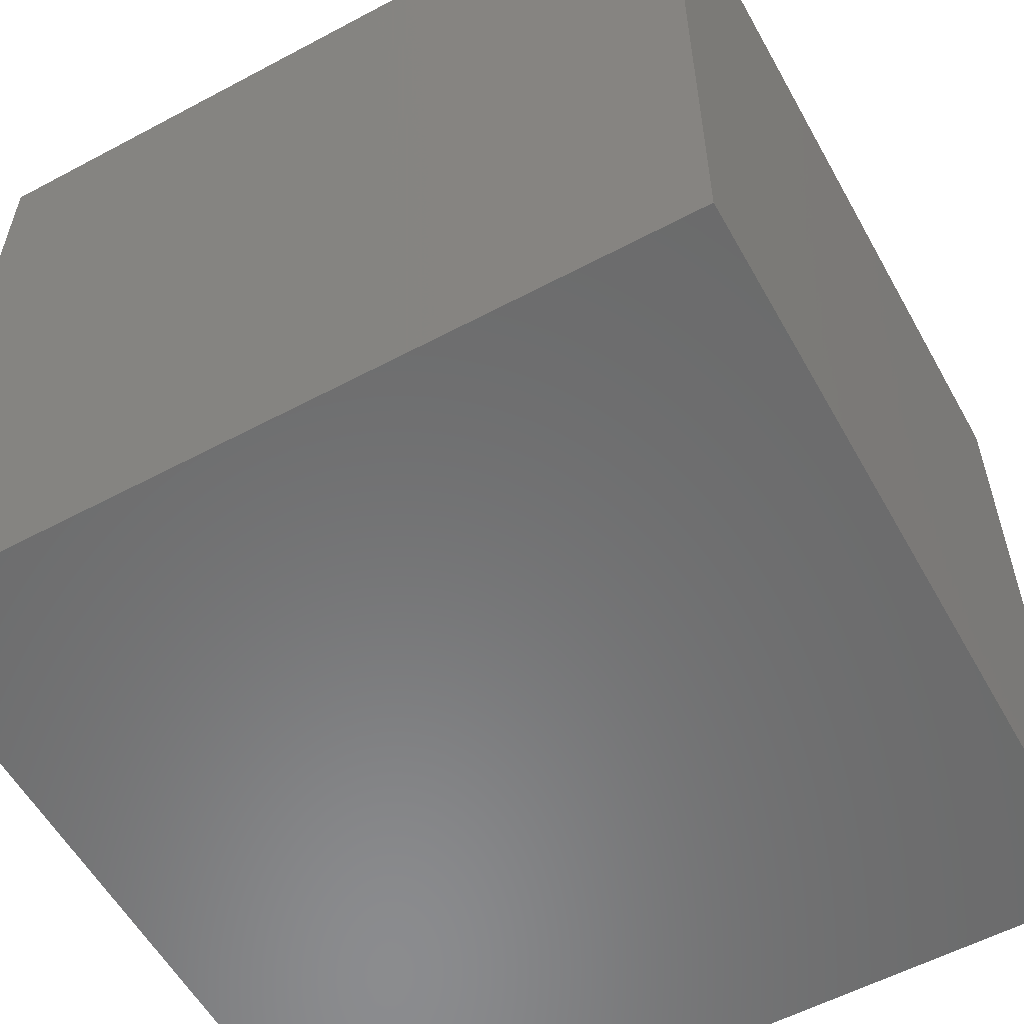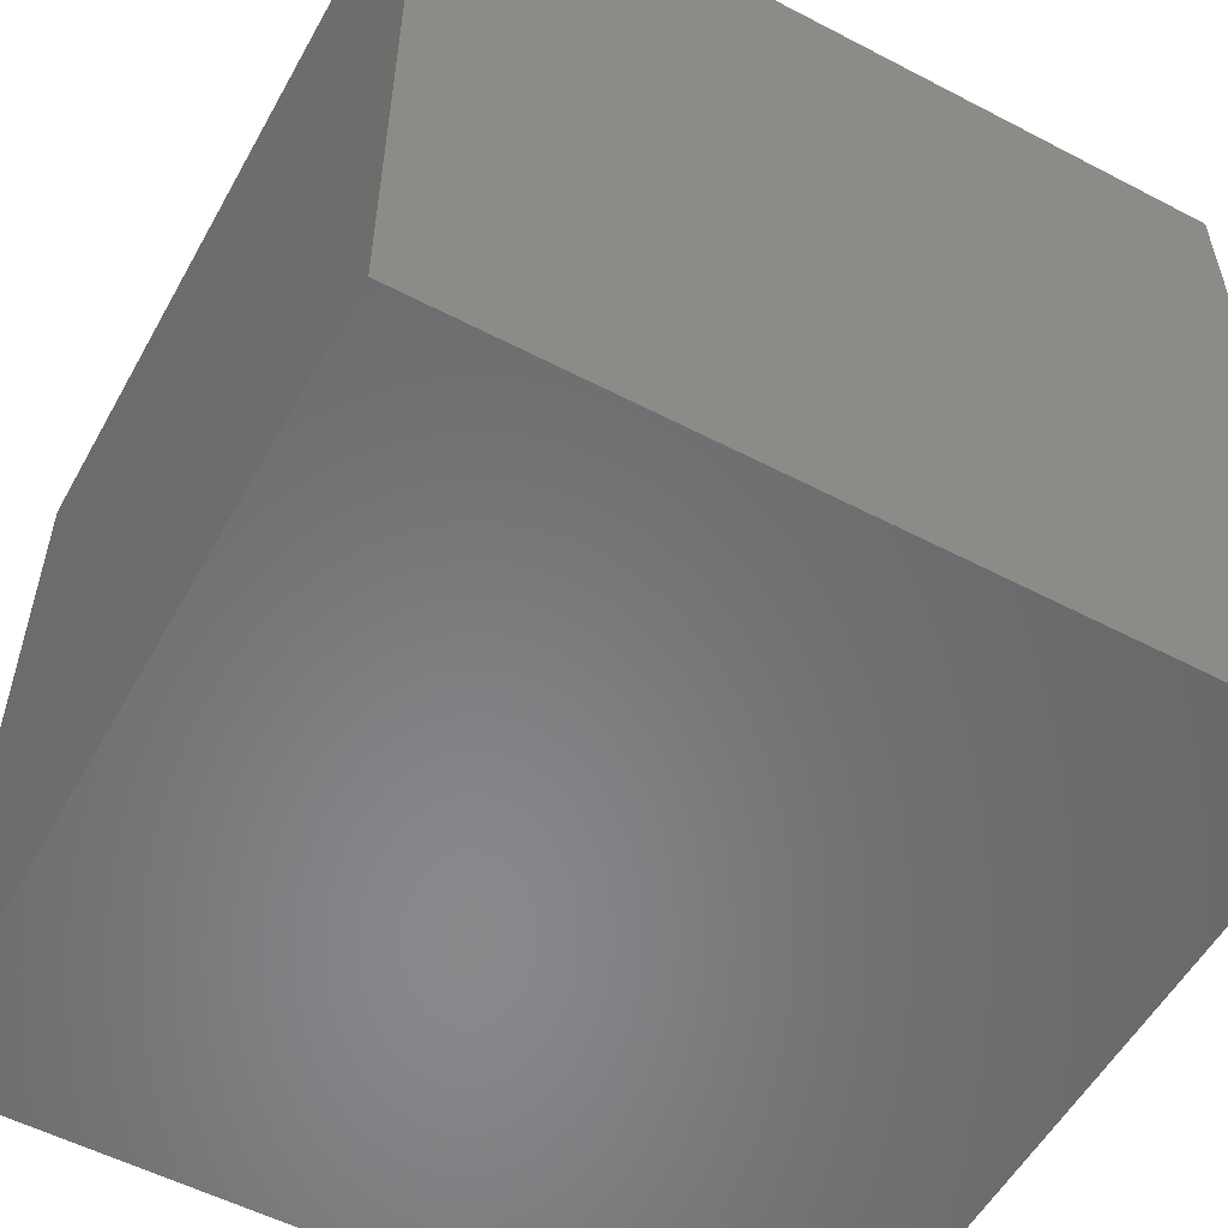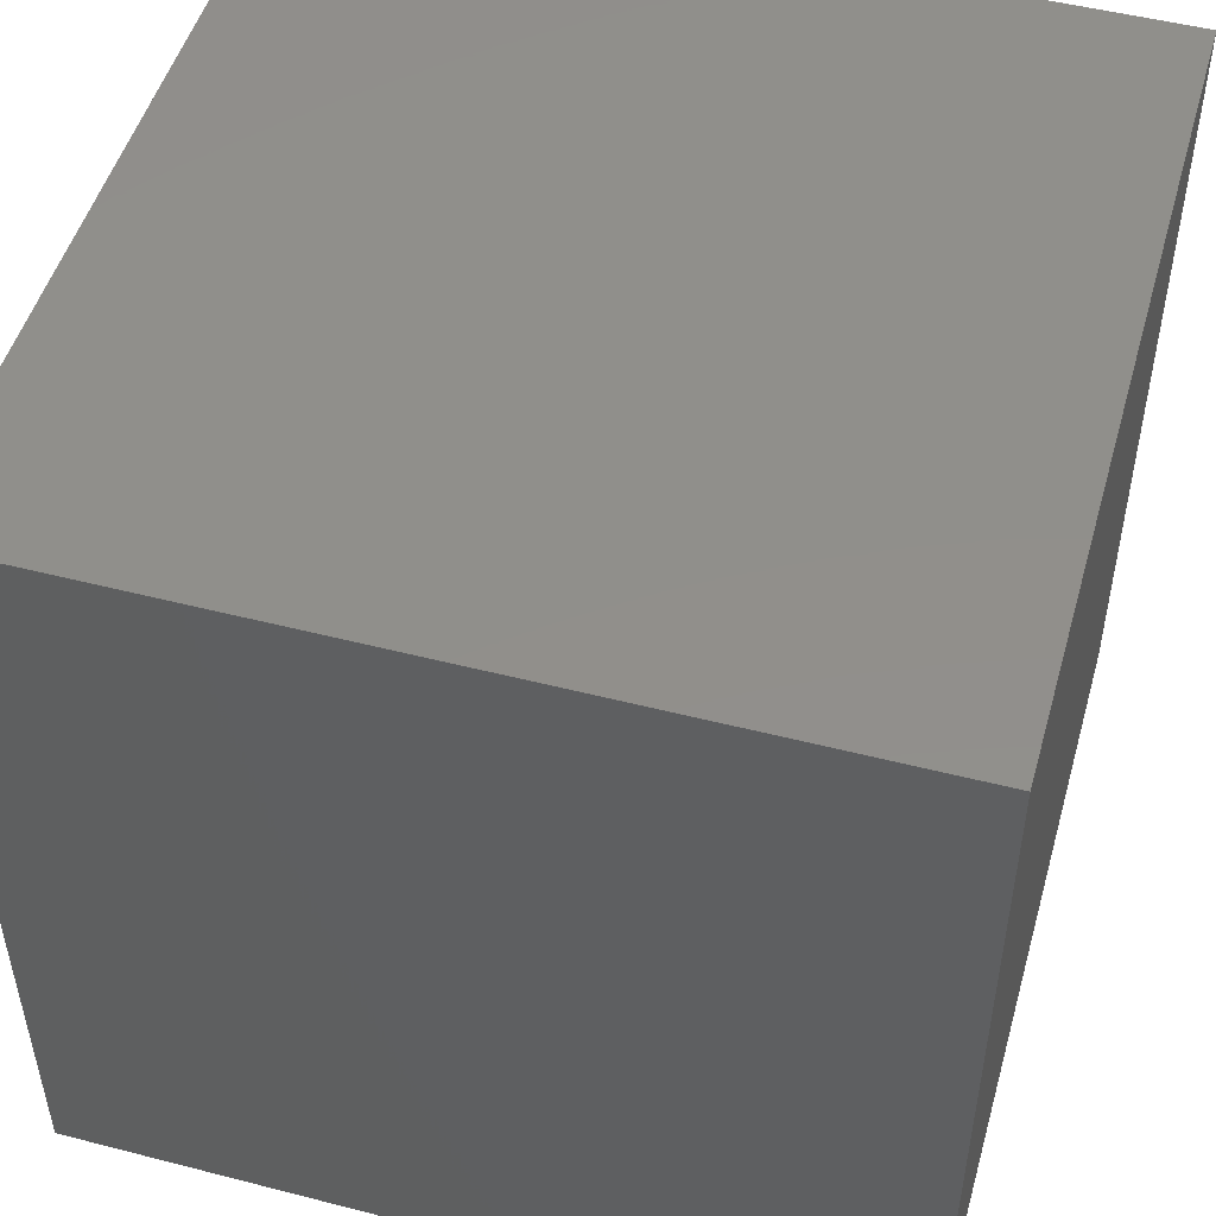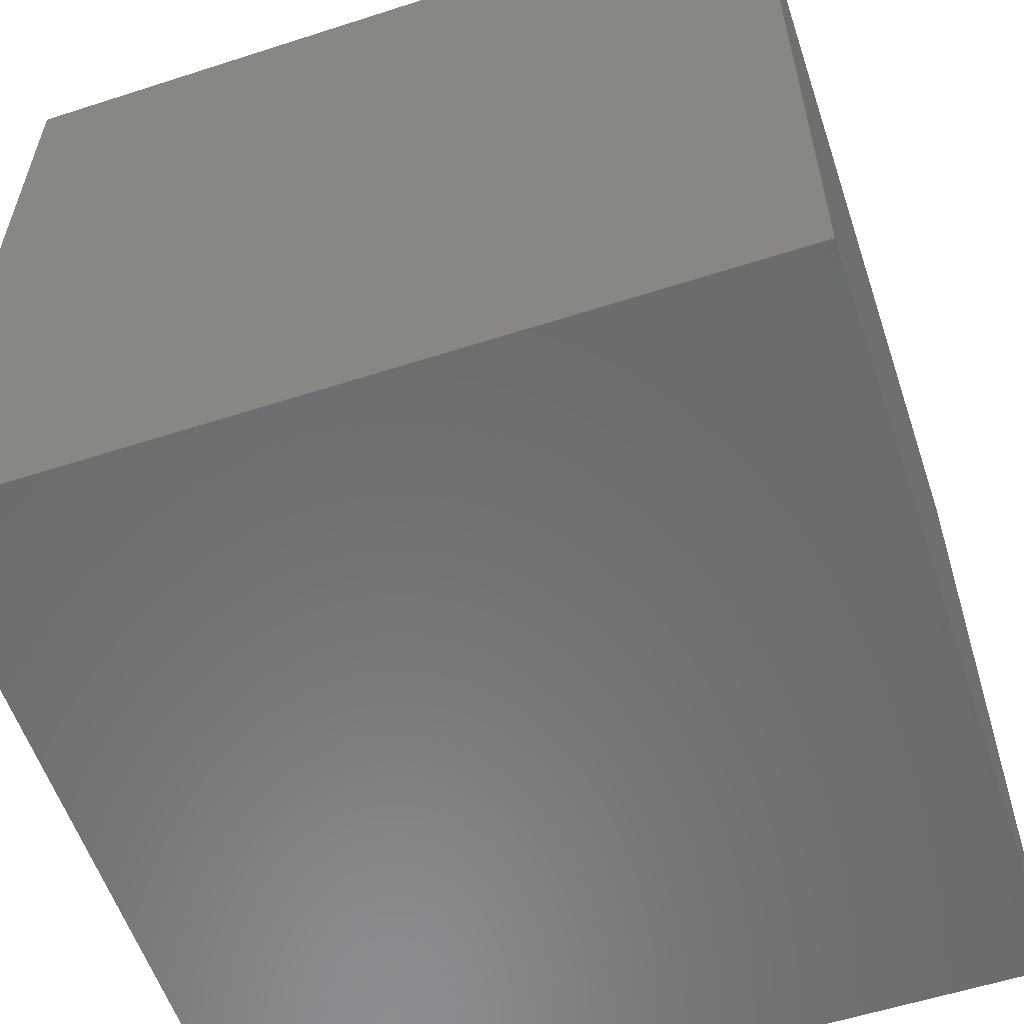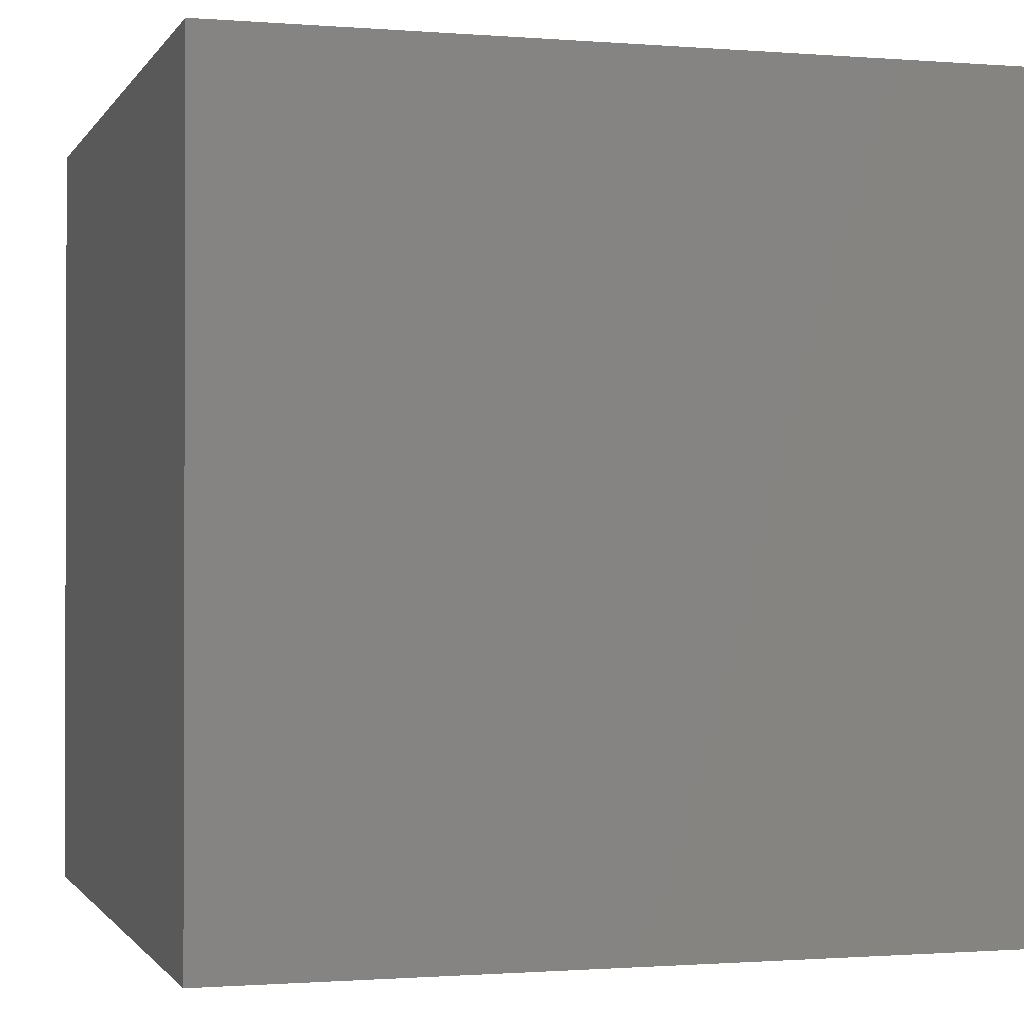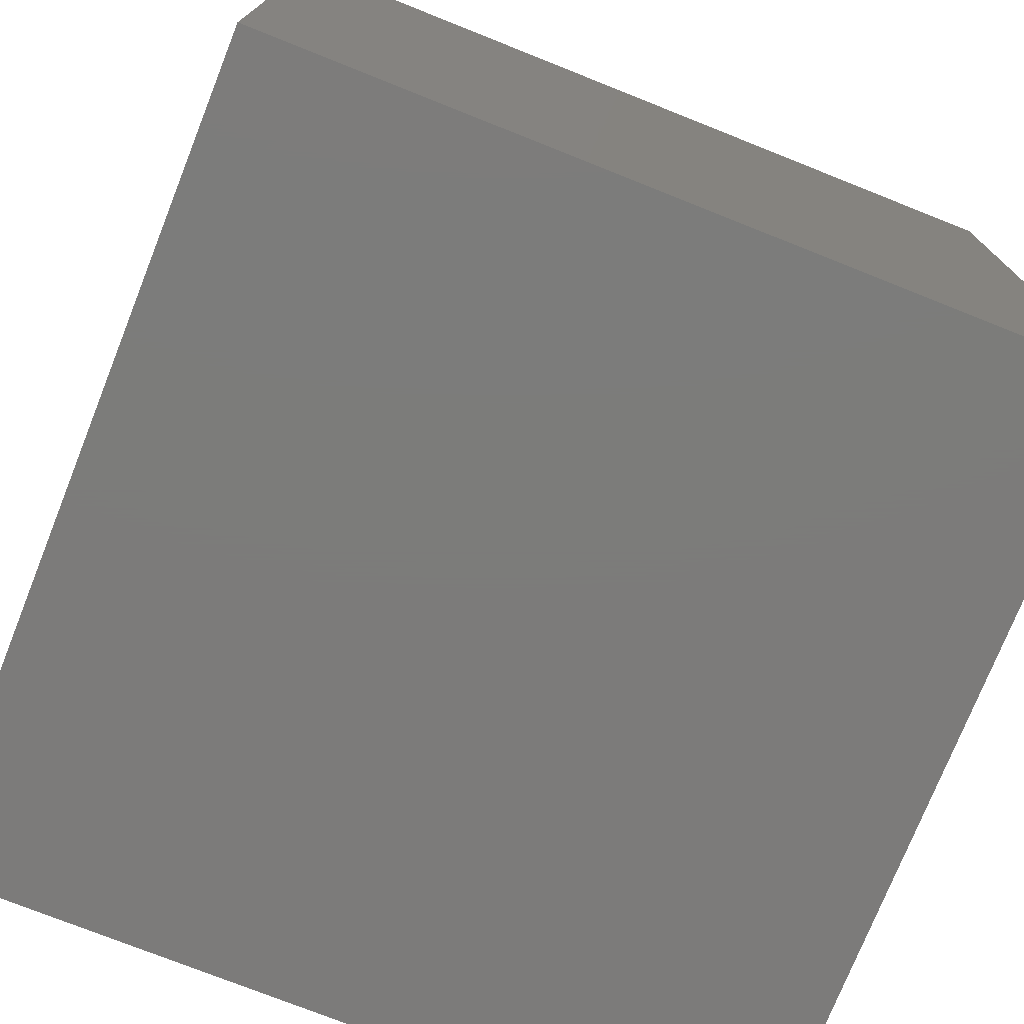
<metadata>
{"format":"stl","ext":"stl","renderer":"f3d","projection":"perspective","resolution":1024,"background":"white","views":[{"elev":-57.1,"azim":119.0,"up":"+Z"},{"elev":-55.1,"azim":-28.8,"up":"+Y"},{"elev":49.9,"azim":15.8,"up":"+Y"},{"elev":-57.7,"azim":-161.5,"up":"+Z"},{"elev":-1.0,"azim":163.5,"up":"+Y"},{"elev":-75.1,"azim":-21.7,"up":"+Y"}]}
</metadata>
<code>
# stl→obj: 8 verts, 12 faces
v 2 7 3
v 1 7 3
v 2 6 3
v 1 6 3
v 2 6 2
v 1 6 2
v 2 7 2
v 1 7 2
f 1 2 3
f 3 2 4
f 5 6 7
f 7 6 8
f 4 6 3
f 3 6 5
f 2 8 4
f 4 8 6
f 1 7 2
f 2 7 8
f 3 5 1
f 1 5 7

</code>
